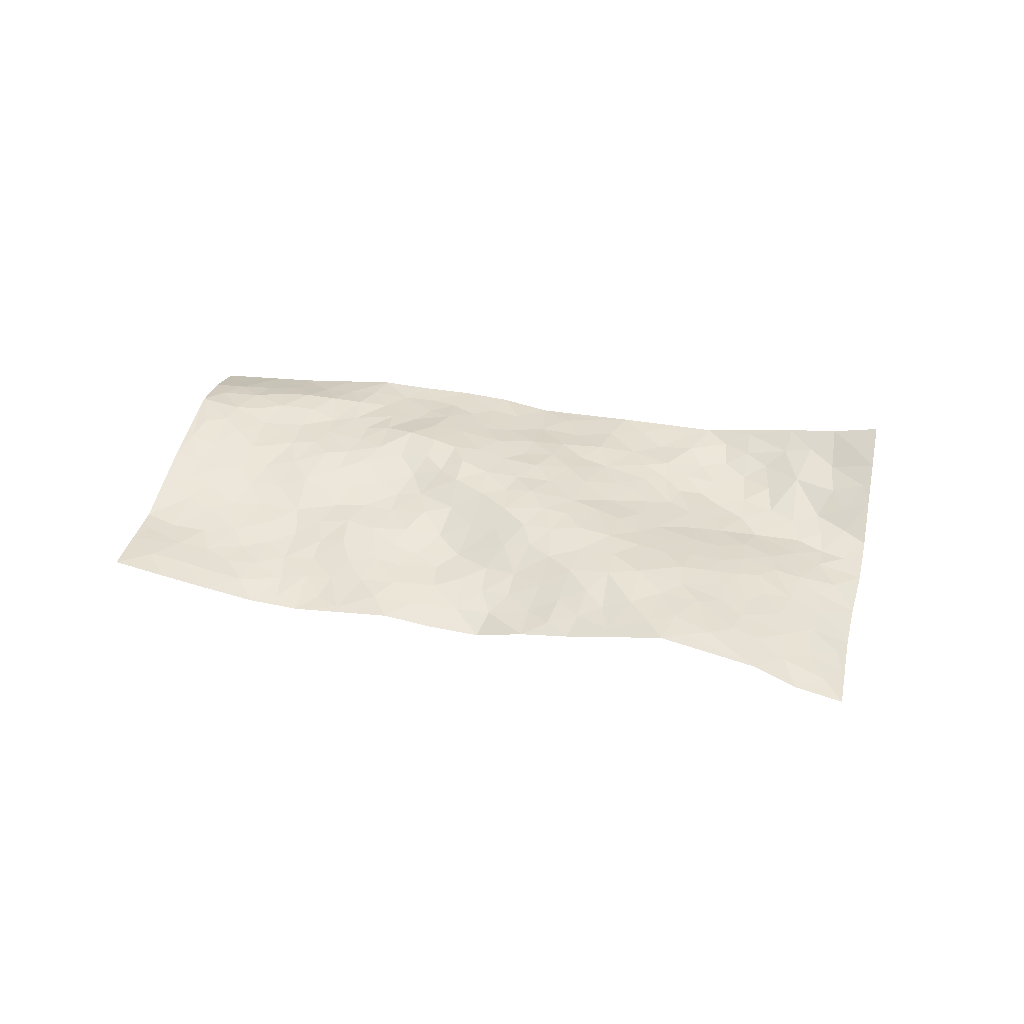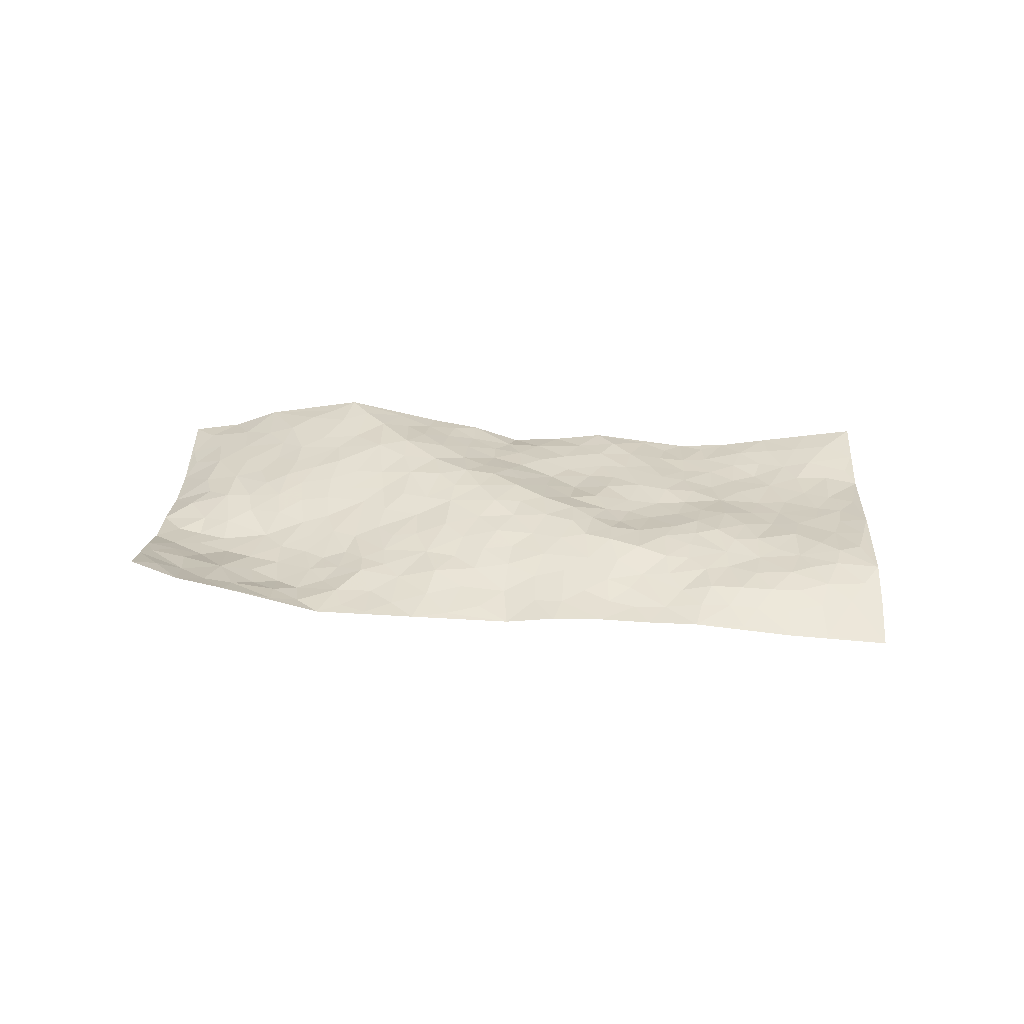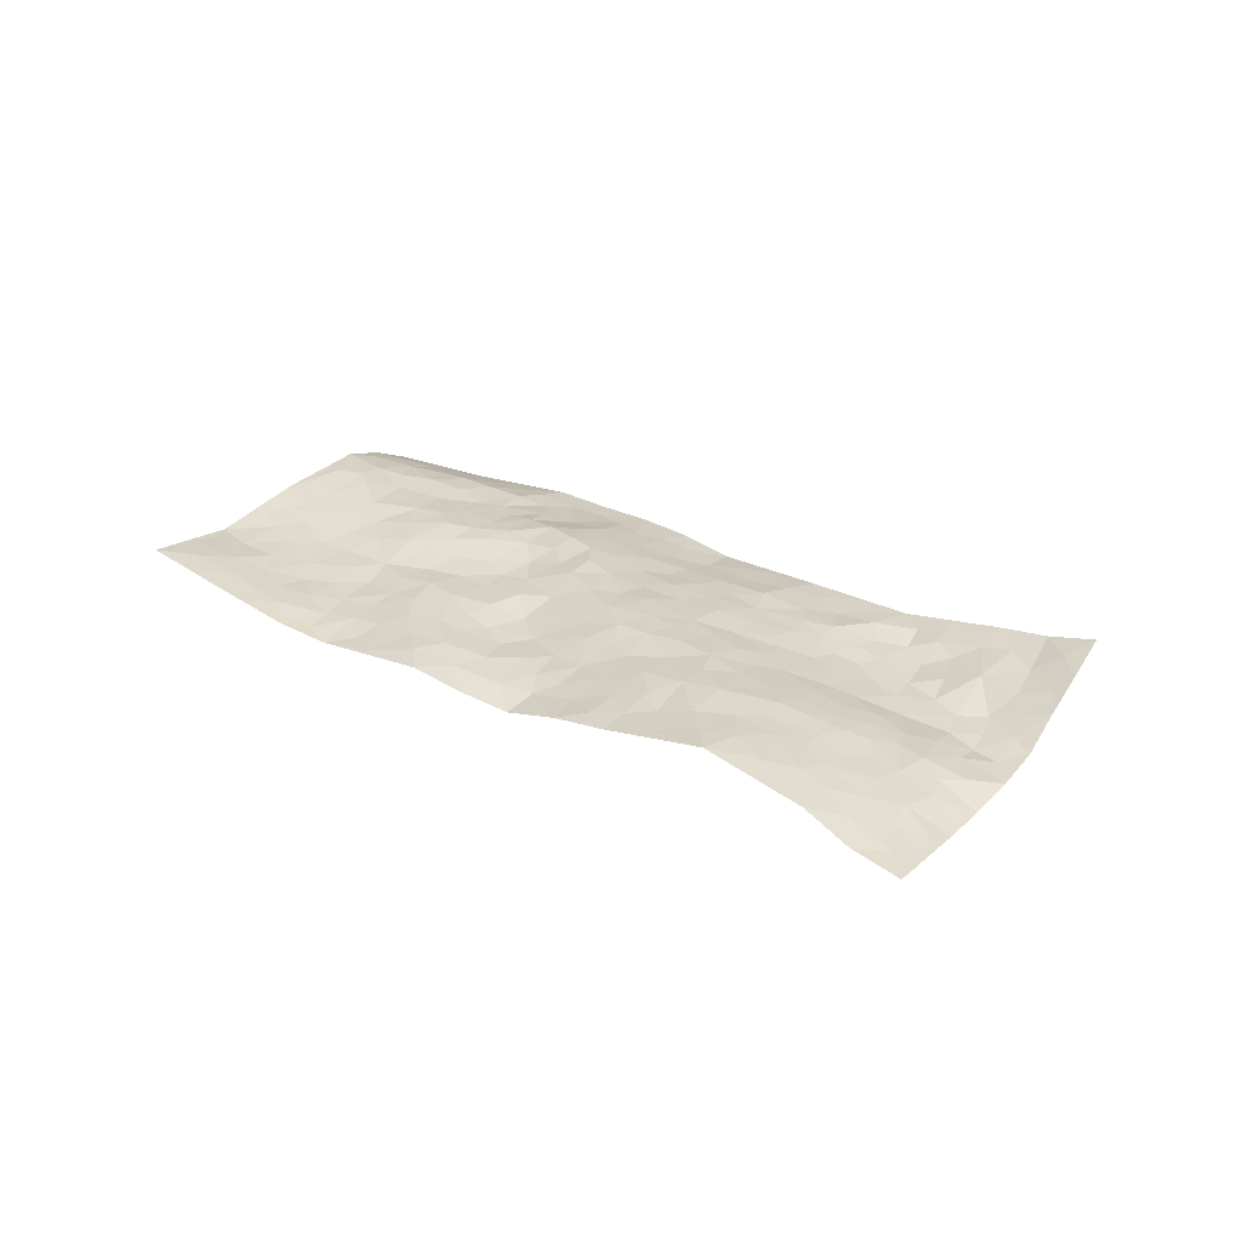
<metadata>
{"format":"obj","ext":"obj","renderer":"f3d","projection":"perspective","resolution":1024,"background":"white","views":[{"elev":52.6,"azim":156.7,"up":"+Z"},{"elev":19.4,"azim":-33.4,"up":"+Z"},{"elev":38.7,"azim":177.0,"up":"+Z"}]}
</metadata>
<code>
v -0.4786 0.5974 0.0711
v 0.08585 1.395 0.1282
v 1.125 -0.5159 -0.1386
v 1.668 0.2485 0.1482
v -0.1158 0.8121 -0.005243
v -0.203 1.006 0.01592
v -0.1863 0.8199 -0.006272
v 0.3125 0.03727 -0.08391
v -0.3425 0.8023 0.03128
v -0.2507 0.8413 0.00117
v -0.2884 0.4569 0.001532
v -0.411 0.6999 0.05026
v -0.1031 0.6813 -0.01974
v -0.3865 0.5276 0.02804
v -0.2131 0.7537 -0.01288
v -0.09327 0.3174 -0.05969
v -0.3607 0.7391 0.03368
v 0.1616 0.3322 -0.02213
v -0.1406 0.7437 -0.01615
v -0.3262 0.6286 0.009664
v -0.4018 0.6169 0.04408
v -0.3034 0.5437 0.004014
v -0.1692 0.5245 -0.03028
v -0.2394 0.511 -0.01112
v -0.2841 0.7061 0.009125
v -0.2777 0.7786 0.00917
v -0.217 0.6205 -0.004303
v -0.1368 0.6032 -0.02479
v -0.1177 0.9263 0.02244
v -0.2758 0.9047 0.007432
v 0.2683 1.242 0.1895
v -0.002747 0.5212 -0.02606
v 0.6053 -0.001944 -0.01561
v -0.05065 1.201 0.05196
v 0.2284 0.5521 0.03839
v 0.09407 1.081 0.1121
v 0.1255 1.152 0.1295
v 0.08425 0.72 0.03145
v 0.1543 0.8538 0.09734
v 0.4602 1.092 0.227
v -0.0717 1.138 0.04715
v 0.08245 0.8583 0.07382
v 0.403 0.8407 0.1696
v 0.05308 0.5507 -0.01527
v 0.06062 0.477 -0.01832
v -0.003765 0.4485 -0.03581
v 0.2924 0.7854 0.1239
v 0.318 0.6785 0.1
v 0.7043 0.298 0.08046
v 0.1589 0.3979 -0.006945
v 0.4714 0.6234 0.1303
v 0.3477 0.7361 0.1265
v 0.09353 0.2528 -0.05514
v 0.1903 0.9511 0.1283
v 0.09386 0.4131 -0.01471
v -0.05076 1.031 0.05896
v 0.467 0.3185 0.05206
v 0.5404 0.2563 0.04765
v 0.7988 0.2074 0.04593
v 0.5332 0.5094 0.1146
v 0.4783 0.5543 0.1146
v 0.731 0.4694 0.08924
v -0.008624 0.6774 -0.008224
v 0.02043 0.9209 0.0651
v 0.00152 1.231 0.08159
v -0.07516 0.4608 -0.04449
v 0.01384 0.2547 -0.06309
v -0.07545 0.8669 0.02282
v -0.09742 0.5298 -0.04208
v -0.1828 0.4016 -0.02988
v 0.1092 0.1757 -0.07139
v -0.1437 0.4598 -0.0326
v -0.1093 0.3918 -0.04858
v -0.02448 0.3115 -0.05426
v -0.002812 0.3752 -0.03708
v -0.02696 1.096 0.07151
v 0.02325 1.293 0.0929
v -0.004873 0.8644 0.04241
v 0.8615 0.8244 0.1097
v 0.03439 1.033 0.0881
v 0.03083 0.61 -0.01021
v 0.1493 0.6924 0.04586
v 0.6287 0.4673 0.1112
v 0.5321 0.4287 0.09622
v 0.5406 0.3499 0.07261
v 0.2783 0.2036 -0.03257
v 0.2134 0.8841 0.1246
v -0.1166 1.015 0.03968
v 0.09893 1.002 0.102
v 0.1106 0.5272 -0.001998
v -0.0526 0.6139 -0.02524
v 0.2772 0.8566 0.1397
v 0.4331 0.5042 0.09113
v 0.3357 0.5216 0.06306
v 0.1405 0.9158 0.1069
v 0.3659 0.1306 -0.04096
v 0.2529 0.6704 0.0763
v 0.1889 0.4561 0.01054
v 0.3885 0.5589 0.09333
v 0.3701 0.4293 0.05762
v -0.1243 1.103 0.02532
v 0.08105 0.9315 0.08836
v -0.02824 0.9643 0.06195
v 0.07405 0.3295 -0.04254
v 0.1789 0.751 0.07727
v -0.01473 0.7552 0.002459
v 0.3796 0.355 0.03994
v 0.3242 0.3105 0.009482
v 0.2232 0.8082 0.1087
v 0.7995 0.5426 0.08279
v 0.4231 0.1978 0.002251
v 0.3979 0.282 0.02467
v 0.47 0.2489 0.0279
v 0.163 0.5673 0.02066
v 0.2484 0.2864 -0.007364
v 0.04906 0.7974 0.04498
v 0.07103 0.6577 0.013
v 0.1278 0.6264 0.02445
v 0.3454 0.6149 0.09535
v 0.2908 0.453 0.03751
v 0.2774 0.6009 0.0672
v 0.2734 0.3725 0.01391
v 0.4595 0.3988 0.0695
v 0.1197 0.7943 0.06845
v 0.3424 0.2374 -0.005658
v 0.1857 0.228 -0.04154
v 0.1277 0.4661 -0.003118
v -0.197 0.9252 0.005684
v -0.1571 0.8766 -0.001235
v 0.6147 0.2997 0.07467
v 0.6069 0.08863 0.0158
v 0.6604 0.3802 0.09443
v 0.5922 0.394 0.09024
v 0.6581 0.2323 0.06816
v 1.234 -0.03707 0.02718
v 0.7258 0.2358 0.06313
v 0.6953 0.1112 0.04499
v 0.7512 0.3793 0.07534
v 0.9645 0.7537 0.1138
v 0.4086 0.6788 0.1311
v 1.147 0.4842 0.09263
v 1.269 0.5446 0.0936
v 0.565 0.7622 0.1601
v 0.7385 0.7462 0.1236
v 0.2394 0.4898 0.03143
v 0.2465 0.7385 0.09527
v 0.2785 0.1173 -0.06003
v 0.1924 0.142 -0.06834
v 0.4085 -0.03773 -0.07151
v 0.7953 0.7024 0.1132
v 0.6816 0.5866 0.1158
v 0.7602 -0.06499 -0.01208
v 0.7442 0.04964 0.0323
v 1.086 0.1008 0.04576
v 1.042 0.156 0.04677
v 0.7544 -0.1309 -0.03618
v 0.8607 -0.09869 -0.009454
v 0.8454 0.06721 0.03692
v 0.6803 0.5162 0.1053
v 0.6063 0.5501 0.1249
v 0.5914 0.6834 0.1397
v 0.6204 0.6198 0.1288
v 0.6957 0.6872 0.1193
v 0.5453 0.598 0.1342
v 0.7529 0.6287 0.103
v 1.065 0.6818 0.1269
v 0.8063 0.7756 0.1181
v 0.5562 0.8464 0.1733
v 0.6326 0.8365 0.158
v 0.4803 0.8185 0.1751
v 0.6615 0.9596 0.1706
v 0.5051 0.7018 0.1477
v 0.4331 0.7564 0.1536
v 0.6526 0.7625 0.1414
v 0.763 0.8915 0.148
v 0.9001 0.4937 0.08064
v 0.8185 0.4546 0.07184
v 0.9049 0.3086 0.05809
v 0.8093 0.2868 0.0566
v 0.8944 0.4001 0.07571
v 1.07 0.3728 0.0803
v 0.9785 0.3625 0.07531
v 0.949 0.4437 0.08171
v 0.8799 0.7278 0.1127
v 0.8283 0.6348 0.1047
v 0.9032 0.6255 0.1033
v 0.9984 0.5769 0.1087
v 1.013 0.4716 0.09263
v 0.8266 0.3618 0.07112
v 0.08381 1.232 0.1197
v 0.2068 1.068 0.1491
v 0.03946 1.152 0.1018
v 0.1813 1.319 0.1463
v 0.09547 1.313 0.1275
v 0.1693 1.229 0.1472
v 0.2061 1.153 0.1586
v 0.3284 1.108 0.1971
v 0.2594 1.109 0.1769
v 0.1637 1.016 0.1265
v 0.3 0.9911 0.1693
v 0.2335 1.003 0.1498
v 0.3875 1.029 0.2
v 0.4729 0.9401 0.1962
v 0.394 1.096 0.2112
v 0.3781 0.9351 0.1765
v 0.4633 1.016 0.2111
v 0.5643 0.993 0.1928
v 0.3093 0.9199 0.1577
v 0.5444 0.9206 0.182
v 0.6119 0.9108 0.1716
v 0.871 0.5609 0.08705
v 0.9632 0.5193 0.09309
v 0.9815 0.662 0.1135
v 1.083 0.446 0.0908
v 1.075 0.5334 0.1053
v 1.17 0.5922 0.1071
v 1.067 0.6069 0.1193
v 1.2 0.5306 0.09405
v 0.8919 0.195 0.0428
v 0.8663 0.2556 0.04751
v 1.041 0.2265 0.04967
v 1.032 0.3036 0.06842
v 0.9667 0.2579 0.05125
v 0.7006 -0.02887 -0.01342
v 0.8864 0.008641 0.02247
v 0.9741 0.1735 0.04362
v 0.8044 0.127 0.04313
v 0.7131 0.8244 0.1392
v 0.6895 0.8919 0.1588
v 0.6423 -0.05382 -0.03108
v 0.8197 -0.3087 -0.09262
v 0.6528 0.1652 0.05114
v 0.7402 0.1666 0.05338
v 0.9226 -0.1171 -0.009768
v 1.47 0.3996 0.1143
v 1.249 -0.3445 -0.00696
v 1.165 0.3911 0.07504
v 1.168 -0.002422 0.02748
v 1.125 0.3396 0.06917
v 1.389 -0.1438 0.03852
v 1.019 -0.1299 -0.0004487
v 0.9847 0.1002 0.04279
v 1.118 -0.179 0.0008716
v 0.9978 0.02734 0.03758
v 0.7089 -0.2527 -0.08175
v 0.518 0.1698 0.02029
v 0.7626 -0.205 -0.05417
v 0.591 0.1943 0.04398
v 0.7944 -0.009014 0.0134
v 1.171 -0.272 -0.003512
v 1.091 0.01978 0.03534
v 0.8265 -0.2413 -0.05867
v 0.9107 0.1002 0.04227
v 1.011 -0.03391 0.02494
v 0.6679 0.03842 0.01352
v 0.8487 -0.03888 0.005502
v 0.5664 -0.06232 -0.04899
v 0.6082 -0.1807 -0.07823
v 0.5076 -0.1101 -0.07111
v 0.5344 0.001528 -0.03328
v 0.4567 0.1221 -0.01516
v 0.5293 0.09072 -0.004032
v 0.8896 -0.2138 -0.0312
v 1.18 -0.08878 0.02265
v 1.043 -0.2342 -0.01425
v 0.8872 -0.2825 -0.06625
v 1.07 -0.05832 0.02185
v 1.084 -0.1222 0.009259
v 1.214 -0.2307 0.01185
v 1.237 0.04738 0.03164
v 0.9545 -0.2609 -0.03541
v 1.017 -0.2972 -0.03985
v 1.2 -0.1707 0.01788
v 1.274 -0.2443 0.01418
v 1.279 -0.1393 0.02185
v 0.9577 -0.06517 0.008614
v 1.043 -0.3591 -0.06706
v 0.6141 -0.1129 -0.0586
v 0.6818 -0.1548 -0.05966
v 0.4095 0.05136 -0.0502
v 0.4639 0.004153 -0.04904
v 1.532 0.05814 0.06179
v 0.9544 -0.3286 -0.07374
v 0.963 -0.1847 -0.0145
v 1.332 -0.1941 0.02511
v 1.336 -0.0944 0.03111
v 1.109 -0.2455 -0.00902
v 0.8242 -0.1673 -0.02788
v 0.9172 -0.3831 -0.1152
v 0.9375 0.04396 0.03344
v 1.122 -0.4534 -0.09959
v 1.185 -0.4339 -0.06663
v 1.097 -0.3178 -0.03179
v 1.117 -0.3908 -0.06107
v 1.002 -0.4297 -0.1201
v 1.182 -0.3668 -0.03328
v 1.164 0.08291 0.03688
v 1.23 0.1313 0.03928
v 1.143 0.1947 0.04567
v 1.374 0.1002 0.05088
v 1.259 0.2784 0.05932
v 1.443 -0.03023 0.04882
v 1.298 0.09471 0.03901
v 1.343 0.005515 0.03778
v 1.328 0.1968 0.05511
v 1.299 -0.04177 0.03214
v 1.381 -0.04736 0.03939
v 1.41 0.03578 0.04857
v 1.221 0.209 0.05125
v 1.177 0.2779 0.05448
v 1.102 0.2684 0.0599
v 1.486 0.211 0.09198
v 1.382 0.3111 0.08095
v 1.411 0.1765 0.06733
v 1.482 0.1276 0.06898
v 1.423 0.2489 0.08044
v 1.598 0.1546 0.1049
v 1.329 0.2672 0.06252
v 1.547 0.1198 0.08145
v 1.439 0.3411 0.1012
v 1.569 0.3246 0.1314
v 1.371 0.4734 0.09718
v 1.5 0.2884 0.1103
v 1.571 0.2372 0.1203
v 1.376 0.3916 0.09368
v 1.27 0.4265 0.08233
v 1.205 0.447 0.08559
v 1.304 0.4858 0.09118
v 1.236 0.3546 0.06943
v 1.313 0.3472 0.07712
f 29 6 128
f 12 21 20
f 26 10 9
f 55 45 46
f 27 19 15
f 26 9 17
f 101 6 88
f 12 1 21
f 7 15 19
f 125 86 96
f 84 123 85
f 129 29 128
f 25 27 15
f 12 20 17
f 73 75 66
f 22 14 11
f 26 17 25
f 9 12 17
f 25 15 26
f 5 129 7
f 52 146 48
f 55 18 50
f 7 19 5
f 20 27 25
f 124 82 105
f 41 76 34
f 20 14 22
f 14 20 21
f 14 21 1
f 24 22 11
f 24 27 22
f 72 66 69
f 69 32 91
f 70 24 11
f 24 23 27
f 17 20 25
f 27 20 22
f 10 15 7
f 10 26 15
f 23 28 27
f 27 13 19
f 28 23 69
f 13 27 28
f 119 121 94
f 10 7 129
f 6 30 128
f 9 10 30
f 36 192 80
f 80 102 89
f 118 81 44
f 64 103 78
f 115 126 86
f 45 32 46
f 91 63 13
f 129 68 29
f 95 87 54
f 95 54 199
f 202 40 204
f 82 97 105
f 29 88 6
f 18 55 104
f 148 126 71
f 38 82 124
f 50 18 122
f 117 82 38
f 5 19 106
f 82 117 118
f 80 64 102
f 127 45 55
f 194 77 190
f 98 35 114
f 39 124 105
f 127 50 98
f 106 19 13
f 66 75 46
f 39 95 42
f 63 117 38
f 95 89 102
f 101 56 76
f 51 140 99
f 18 53 126
f 62 83 132
f 45 127 90
f 112 113 57
f 103 29 68
f 130 85 58
f 109 39 105
f 35 94 121
f 113 246 58
f 151 165 163
f 120 100 94
f 114 127 98
f 192 190 65
f 95 39 87
f 36 191 37
f 67 104 74
f 56 101 88
f 13 63 106
f 192 34 76
f 268 241 243
f 108 115 125
f 93 84 60
f 133 84 85
f 156 288 157
f 101 76 41
f 80 103 64
f 105 97 146
f 99 61 51
f 92 109 47
f 125 96 111
f 158 227 153
f 75 104 55
f 69 66 32
f 81 91 32
f 106 78 68
f 42 64 78
f 77 34 65
f 24 70 72
f 75 73 16
f 16 71 67
f 2 34 77
f 13 28 91
f 103 56 88
f 56 80 76
f 72 69 23
f 11 16 70
f 16 73 70
f 16 67 74
f 115 18 126
f 24 72 23
f 73 72 70
f 16 74 75
f 72 73 66
f 32 45 44
f 84 83 60
f 66 46 32
f 78 106 116
f 117 63 81
f 67 53 104
f 103 68 78
f 69 91 28
f 36 80 89
f 106 38 116
f 106 68 5
f 81 118 117
f 62 132 138
f 32 44 81
f 53 67 71
f 57 58 85
f 123 100 107
f 93 60 61
f 33 230 224
f 8 96 147
f 132 133 130
f 140 48 119
f 93 100 123
f 122 98 50
f 164 60 160
f 53 71 126
f 125 112 108
f 193 194 195
f 75 55 46
f 63 91 81
f 56 103 80
f 196 198 31
f 18 104 53
f 121 48 97
f 38 106 63
f 118 97 82
f 97 35 121
f 51 172 140
f 130 134 49
f 87 39 109
f 288 252 263
f 97 114 35
f 47 43 92
f 57 113 58
f 248 130 58
f 34 101 41
f 114 90 127
f 116 124 42
f 145 94 35
f 118 114 97
f 167 79 175
f 98 145 35
f 85 123 57
f 43 47 52
f 199 36 89
f 42 78 116
f 159 83 62
f 88 29 103
f 74 104 75
f 118 44 90
f 173 140 172
f 42 95 102
f 190 192 37
f 65 190 77
f 89 95 199
f 125 111 112
f 92 87 109
f 18 115 122
f 177 180 176
f 112 57 107
f 109 105 146
f 93 94 100
f 285 286 275
f 96 86 147
f 137 232 131
f 57 123 107
f 87 92 208
f 49 134 136
f 132 130 49
f 161 164 162
f 50 127 55
f 122 108 107
f 122 107 100
f 48 140 52
f 118 90 114
f 99 119 94
f 123 84 93
f 36 37 192
f 48 121 119
f 120 122 100
f 39 42 124
f 38 124 116
f 248 58 246
f 44 45 90
f 98 122 120
f 146 52 47
f 94 93 99
f 168 209 170
f 212 183 188
f 202 197 200
f 42 102 64
f 107 108 112
f 99 93 61
f 8 280 96
f 112 111 113
f 125 115 86
f 115 108 122
f 128 30 10
f 5 68 129
f 10 129 128
f 132 49 138
f 83 84 133
f 130 133 85
f 83 133 132
f 248 134 130
f 156 152 224
f 151 110 165
f 212 186 211
f 153 224 249
f 254 251 244
f 246 261 262
f 225 158 249
f 49 136 179
f 185 184 150
f 214 188 181
f 181 188 182
f 161 163 174
f 143 170 172
f 110 211 185
f 184 79 167
f 174 228 169
f 62 110 159
f 163 150 144
f 210 169 229
f 170 143 168
f 176 211 110
f 98 120 145
f 94 145 120
f 48 146 97
f 109 146 47
f 148 86 126
f 147 86 148
f 71 8 148
f 8 147 148
f 244 276 254
f 232 136 134
f 174 143 161
f 60 83 160
f 163 162 151
f 159 160 83
f 261 281 262
f 259 281 149
f 219 220 59
f 246 113 111
f 33 255 131
f 157 256 152
f 137 255 153
f 230 278 279
f 262 260 33
f 154 155 242
f 131 255 137
f 248 131 232
f 281 280 149
f 259 258 278
f 220 179 59
f 159 151 160
f 162 160 151
f 164 61 60
f 228 174 144
f 144 174 163
f 159 110 151
f 161 172 164
f 186 184 185
f 161 162 163
f 61 164 51
f 160 162 164
f 187 217 213
f 150 163 165
f 205 202 200
f 79 184 139
f 170 43 173
f 174 169 143
f 161 143 172
f 167 144 150
f 176 180 183
f 172 170 173
f 223 226 221
f 185 150 165
f 99 140 119
f 207 206 203
f 172 51 164
f 43 52 173
f 173 52 140
f 167 175 228
f 228 229 169
f 210 168 169
f 177 110 62
f 189 138 179
f 62 138 177
f 136 232 233
f 181 182 222
f 150 184 167
f 178 180 189
f 49 179 138
f 177 138 189
f 180 178 182
f 178 179 220
f 307 308 304
f 222 223 221
f 215 187 188
f 176 183 212
f 187 213 186
f 214 215 188
f 185 211 186
f 237 181 239
f 182 188 183
f 110 185 165
f 216 215 141
f 211 176 212
f 182 183 180
f 176 110 177
f 213 184 186
f 178 189 179
f 177 189 180
f 195 190 37
f 197 198 200
f 195 194 190
f 34 192 65
f 80 192 76
f 37 196 195
f 194 2 77
f 193 2 194
f 196 37 191
f 31 193 195
f 198 196 191
f 31 195 196
f 199 201 191
f 197 204 31
f 198 191 201
f 31 198 197
f 201 199 54
f 36 199 191
f 54 208 201
f 208 43 205
f 208 54 87
f 198 201 200
f 206 205 203
f 43 170 203
f 210 207 209
f 40 202 206
f 31 204 40
f 197 202 204
f 208 205 200
f 43 203 205
f 205 206 202
f 203 209 207
f 171 40 207
f 40 206 207
f 208 200 201
f 43 208 92
f 170 209 203
f 168 143 169
f 207 210 171
f 168 210 209
f 188 187 212
f 212 187 186
f 166 139 213
f 184 213 139
f 237 214 181
f 215 214 141
f 216 141 218
f 213 217 166
f 142 166 216
f 217 216 166
f 187 215 217
f 216 217 215
f 237 141 214
f 142 216 218
f 223 222 182
f 179 136 59
f 223 220 219
f 267 238 251
f 237 327 141
f 223 182 178
f 158 290 253
f 220 223 178
f 59 233 227
f 233 59 136
f 248 246 131
f 153 249 158
f 251 254 267
f 223 219 226
f 111 261 246
f 297 251 238
f 276 256 157
f 167 228 144
f 229 228 175
f 175 171 229
f 229 171 210
f 260 257 33
f 265 271 272
f 266 289 283
f 269 243 250
f 249 224 152
f 266 283 271
f 227 233 137
f 253 227 158
f 325 313 320
f 135 264 275
f 310 329 239
f 270 298 297
f 249 256 225
f 275 273 269
f 311 222 221
f 155 154 299
f 234 276 157
f 310 311 299
f 222 239 181
f 221 226 155
f 266 263 252
f 242 290 244
f 264 273 275
f 273 264 243
f 242 244 154
f 276 290 225
f 288 234 157
f 240 282 302
f 275 286 306
f 225 290 158
f 234 263 284
f 241 254 276
f 233 232 137
f 137 153 227
f 264 135 238
f 244 251 154
f 260 259 257
f 227 253 219
f 33 224 255
f 154 297 299
f 240 302 307
f 297 154 251
f 264 268 243
f 253 226 219
f 271 284 263
f 277 294 293
f 290 242 253
f 241 234 284
f 59 227 219
f 242 155 226
f 252 245 231
f 157 152 156
f 257 230 33
f 152 256 249
f 278 230 257
f 262 33 131
f 224 153 255
f 259 278 257
f 134 248 232
f 230 279 224
f 96 261 111
f 261 96 280
f 280 281 261
f 246 262 131
f 252 247 245
f 268 267 241
f 283 277 272
f 288 247 252
f 275 274 285
f 295 291 294
f 267 268 264
f 263 234 288
f 309 310 299
f 290 276 244
f 283 272 271
f 267 254 241
f 265 243 241
f 236 240 285
f 297 238 270
f 303 305 298
f 241 276 234
f 221 155 299
f 272 277 293
f 250 243 287
f 286 285 240
f 284 271 265
f 271 263 266
f 295 3 291
f 225 256 276
f 241 284 265
f 289 266 231
f 3 292 291
f 321 235 323
f 293 294 296
f 279 278 258
f 245 279 258
f 279 156 224
f 260 281 259
f 280 8 149
f 262 281 260
f 231 266 252
f 267 264 238
f 306 304 270
f 283 289 295
f 243 269 273
f 236 269 250
f 294 292 296
f 274 236 285
f 269 274 275
f 250 287 293
f 245 289 231
f 236 274 269
f 156 279 247
f 242 226 253
f 247 279 245
f 243 265 287
f 288 156 247
f 265 272 293
f 296 292 236
f 293 287 265
f 295 294 277
f 277 283 295
f 236 250 296
f 289 3 295
f 292 294 291
f 293 296 250
f 300 304 308
f 325 320 235
f 329 330 326
f 270 304 303
f 270 303 298
f 309 305 301
f 135 306 270
f 299 297 298
f 298 309 299
f 238 135 270
f 300 314 305
f 303 300 305
f 304 306 307
f 300 303 304
f 282 319 315
f 322 325 235
f 275 306 135
f 307 306 286
f 240 307 286
f 308 307 302
f 302 282 308
f 308 282 315
f 305 309 298
f 310 309 301
f 310 301 329
f 310 239 311
f 222 311 239
f 299 311 221
f 319 312 315
f 312 323 316
f 301 305 318
f 305 314 316
f 300 308 315
f 316 314 312
f 312 314 315
f 315 314 300
f 323 312 324
f 316 313 318
f 282 4 317
f 330 313 325
f 4 321 324
f 235 320 323
f 282 317 319
f 312 319 317
f 326 325 322
f 316 320 313
f 316 318 305
f 142 218 327
f 327 218 141
f 316 323 320
f 324 312 317
f 4 324 317
f 321 323 324
f 318 313 330
f 328 326 322
f 326 327 329
f 329 327 237
f 326 328 327
f 322 142 328
f 327 328 142
f 329 237 239
f 301 318 330
f 326 330 325
f 330 329 301

</code>
